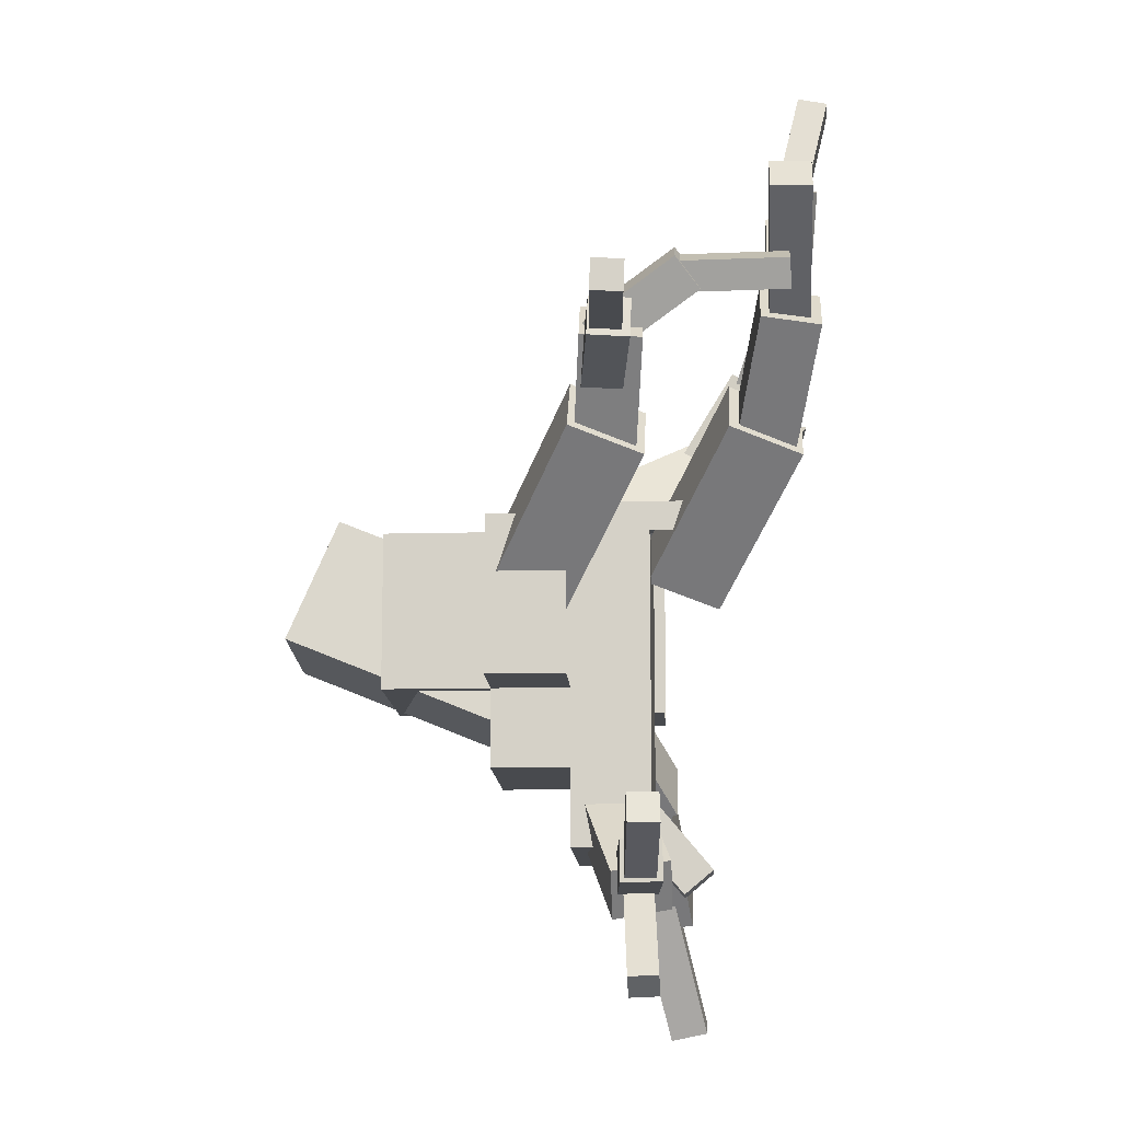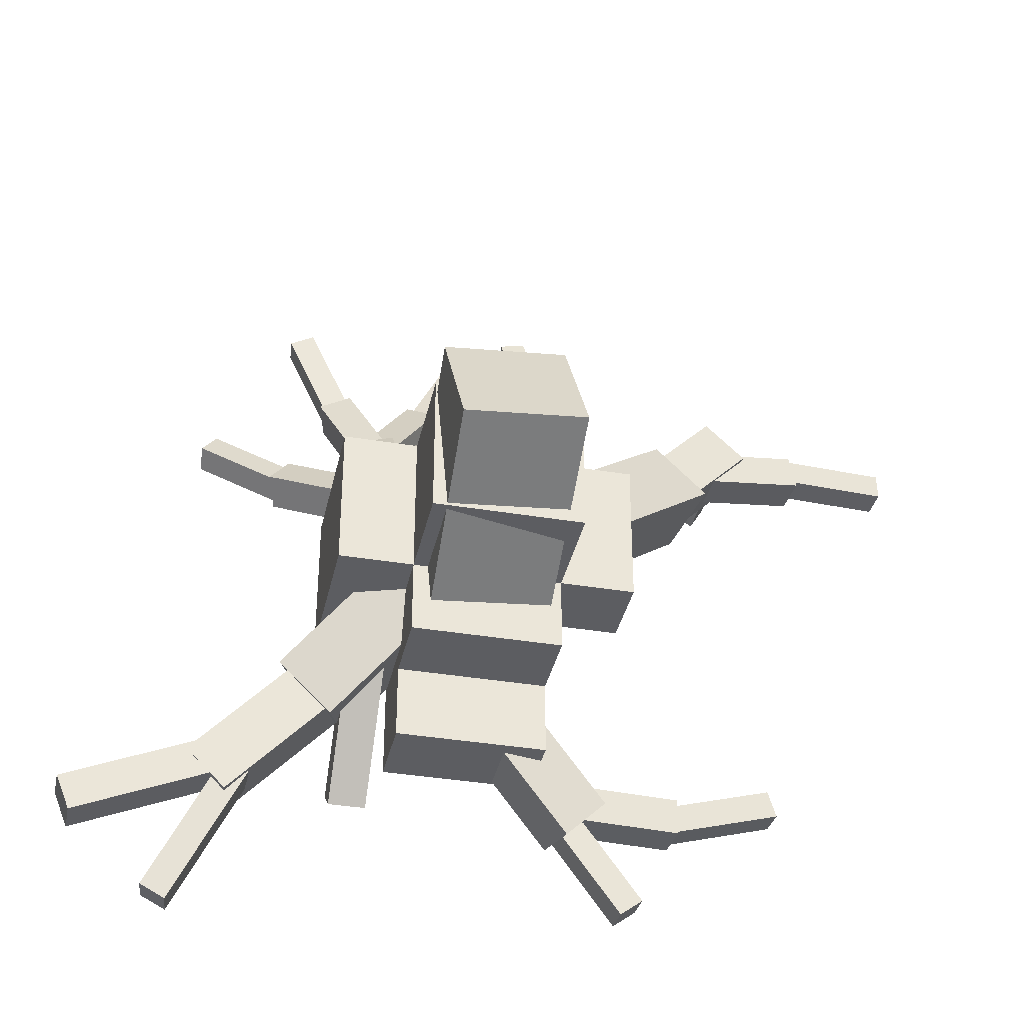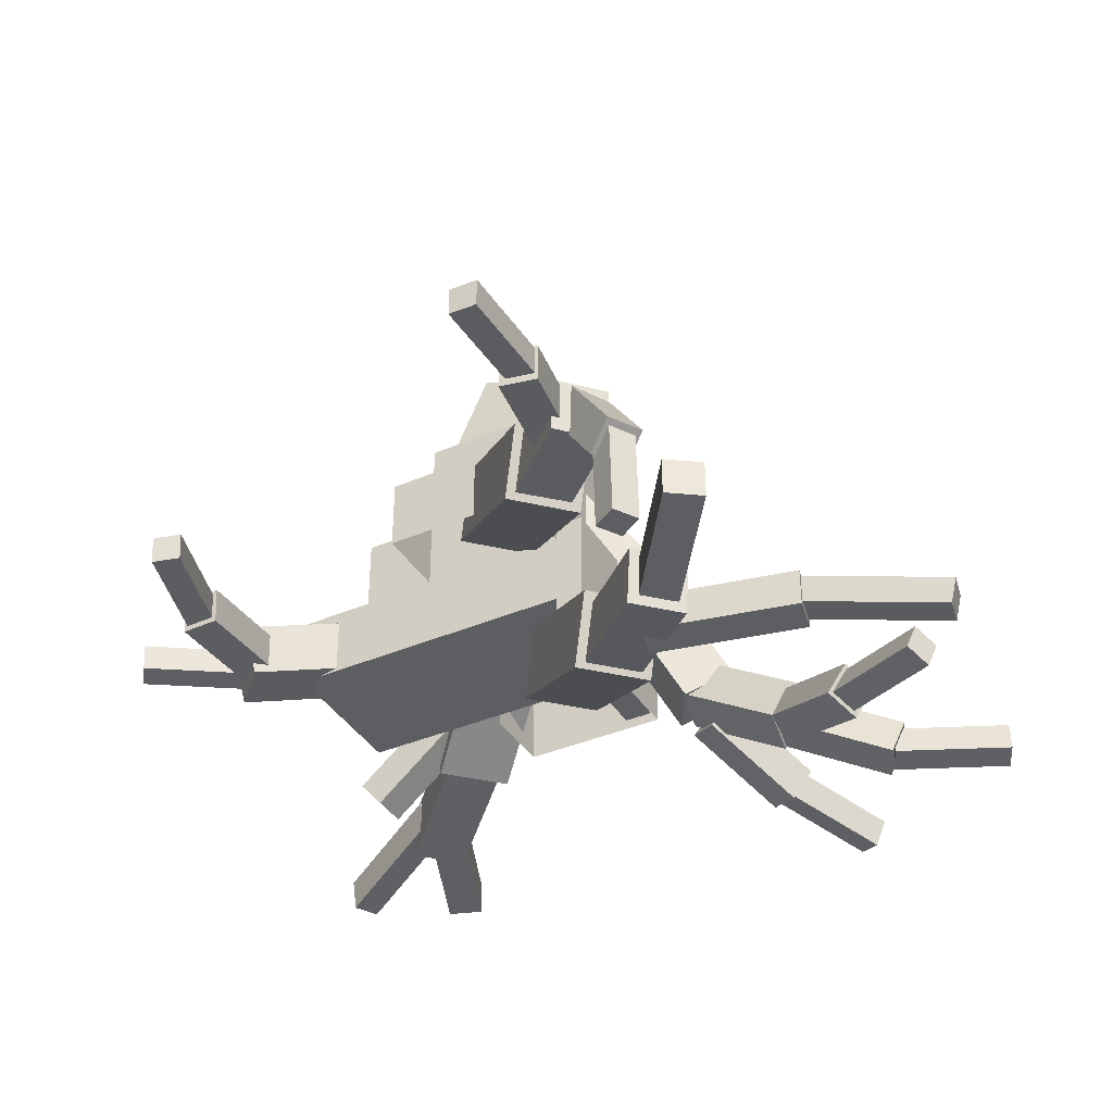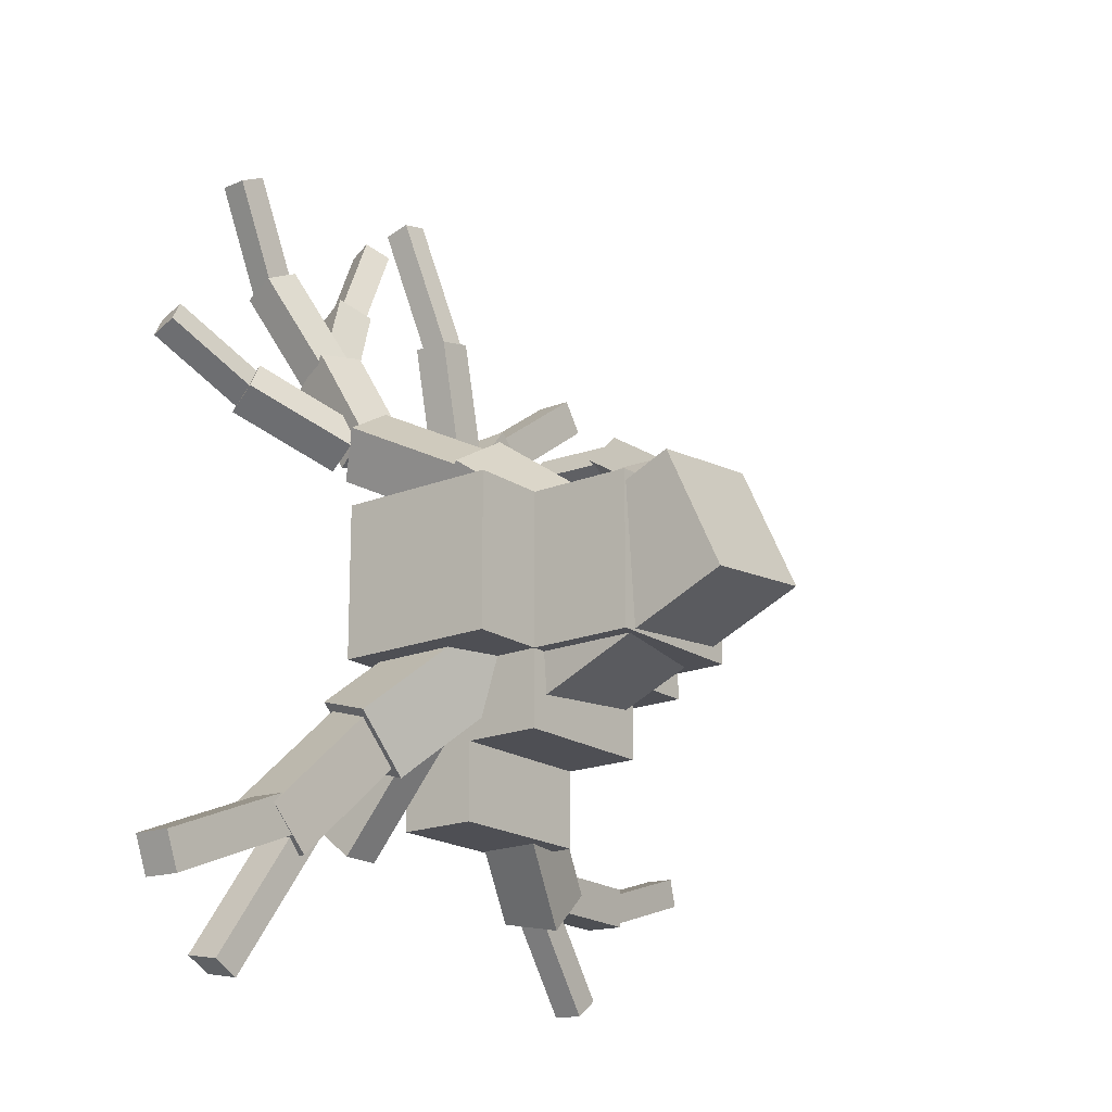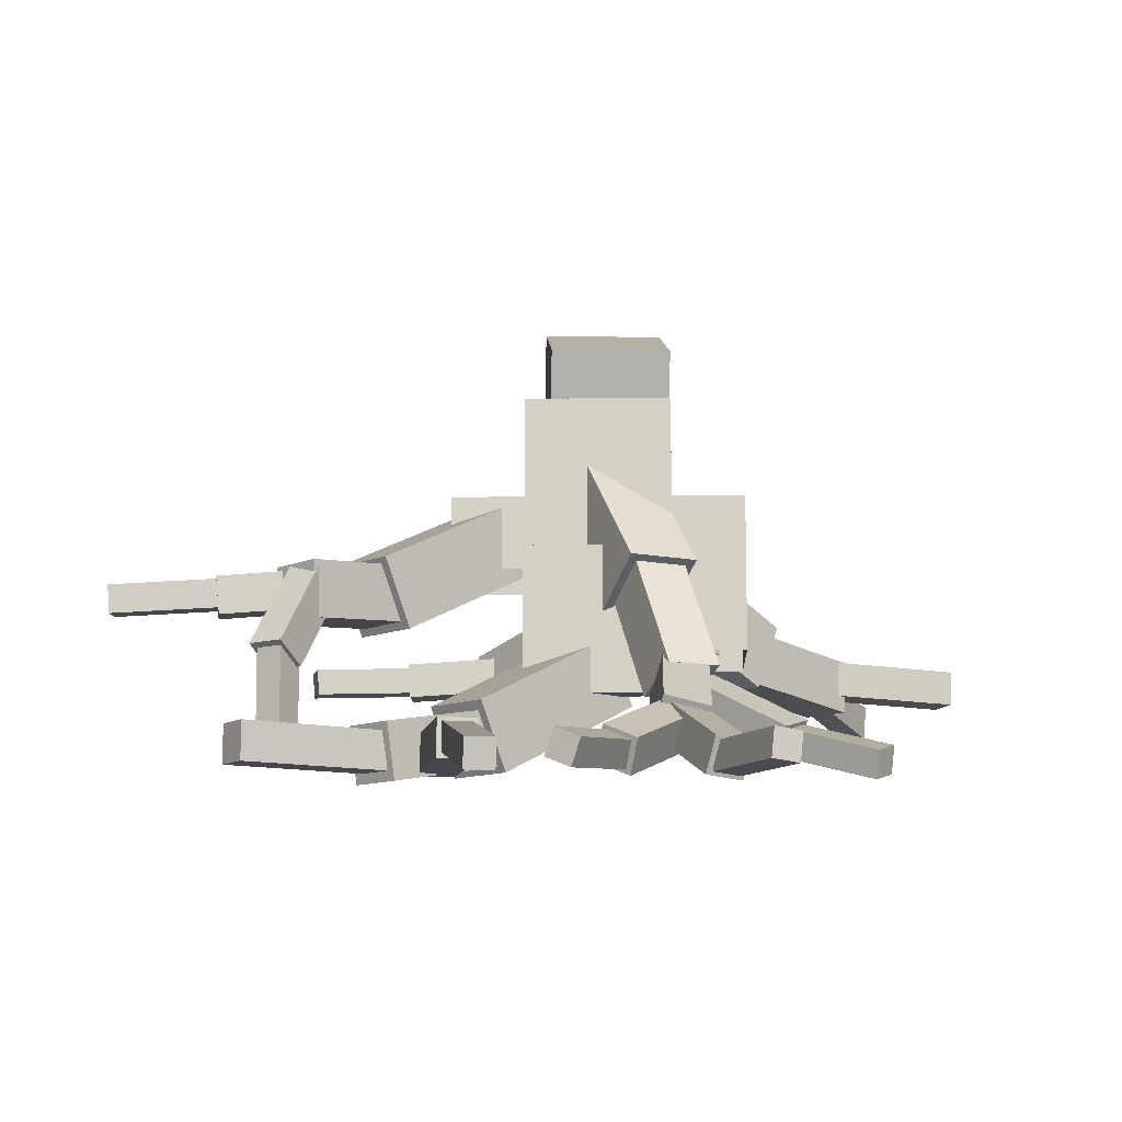
<metadata>
{"format":"obj","ext":"obj","renderer":"f3d","projection":"perspective","resolution":1024,"background":"white","views":[{"elev":-12.8,"azim":-86.6,"up":"+Z"},{"elev":-37.0,"azim":167.8,"up":"+Z"},{"elev":-38.4,"azim":-61.6,"up":"+Y"},{"elev":-18.3,"azim":127.9,"up":"+Z"},{"elev":-11.0,"azim":2.2,"up":"+Y"}]}
</metadata>
<code>
o cube
v 1 0.5 -0.996
v 9.512e-05 0.5 -0.996
v 1 0 -0.996
v 9.512e-05 0 -0.996
v 9.512e-05 0.5 0.004035
v 1 0.5 0.004035
v 9.512e-05 0 0.004035
v 1 0 0.004035
f 4 7 5 2
f 3 4 2 1
f 8 3 1 6
f 6 1 2 5
f 7 4 3 8
o cube
v 1 1 -0.496
v 9.512e-05 1 -0.496
v 1 0.5 -0.496
v 9.512e-05 0.5 -0.496
v 9.512e-05 1 0.004035
v 1 1 0.004035
v 9.512e-05 0.5 0.004035
v 1 0.5 0.004035
f 12 15 13 10
f 11 12 10 9
f 16 11 9 14
f 14 9 10 13
o cube
v 1 1.688 0.004035
v 9.512e-05 1.688 0.004035
v 1 0 0.004035
v 9.512e-05 0 0.004035
v 9.512e-05 1.688 1.004
v 1 1.688 1.004
v 9.512e-05 0 1.004
v 1 0 1.004
f 20 23 21 18
f 19 20 18 17
f 24 19 17 22
f 23 24 22 21
f 22 17 18 21
f 23 20 19 24
o cube
v 0.6687 0.8953 0.4242
v 0.97 0.1771 0.9461
v 0.8602 1.217 0.7559
v 1.161 0.4985 1.278
v 0.537 0.1771 1.196
v 0.2356 0.8953 0.6742
v 0.7285 0.4985 1.528
v 0.4272 1.217 1.006
f 28 31 29 26
f 27 28 26 25
f 32 27 25 30
f 31 32 30 29
f 30 25 26 29
f 31 28 27 32
o cube
v 9.512e-05 1 1.004
v 9.512e-05 1 0.004035
v 9.512e-05 0.5 1.004
v 9.512e-05 0.5 0.004035
v -0.4999 1 0.004035
v -0.4999 1 1.004
v -0.4999 0.5 0.004035
v -0.4999 0.5 1.004
f 36 39 37 34
f 40 35 33 38
f 39 40 38 37
f 38 33 34 37
o cube
v 1.145 -0.4815 1.453
v 1.15 -0.8685 2.096
v 1.229 -0.2234 1.608
v 1.234 -0.6105 2.251
v 0.8491 -0.7976 2.141
v 0.844 -0.4105 1.499
v 0.9332 -0.5395 2.296
v 0.9281 -0.1524 1.653
f 44 47 45 42
f 43 44 42 41
f 48 43 41 46
f 47 48 46 45
f 46 41 42 45
f 47 44 43 48
o cube
v 1.191 -0.5199 1.423
v 1.779 -0.8631 1.738
v 1.255 -0.3065 1.536
v 1.842 -0.6496 1.851
v 1.637 -0.9251 1.934
v 1.049 -0.582 1.619
v 1.701 -0.7116 2.048
v 1.113 -0.3685 1.732
f 52 55 53 50
f 51 52 50 49
f 56 51 49 54
f 55 56 54 53
f 54 49 50 53
f 55 52 51 56
o cube
v 1.724 -0.8302 1.749
v 2.339 -1.027 2.131
v 1.739 -0.6553 1.815
v 2.354 -0.8517 2.197
v 2.233 -1.073 2.278
v 1.618 -0.8767 1.896
v 2.248 -0.8982 2.344
v 1.633 -0.7018 1.962
f 60 63 61 58
f 59 60 58 57
f 64 59 57 62
f 63 64 62 61
f 62 57 58 61
f 63 60 59 64
o cube
v 1.139 -0.8417 2.078
v 1.402 -1.125 2.721
v 1.202 -0.6118 2.154
v 1.465 -0.8954 2.796
v 1.177 -1.098 2.825
v 0.9135 -0.8146 2.183
v 1.24 -0.8683 2.901
v 0.9762 -0.5847 2.258
f 68 71 69 66
f 67 68 66 65
f 72 67 65 70
f 71 72 70 69
f 70 65 66 69
f 71 68 67 72
o cube
v 1.109 -0.8617 2.158
v 0.7298 -1.097 2.761
v 1.156 -0.6446 2.273
v 0.7771 -0.8801 2.875
v 0.5194 -1.001 2.666
v 0.8986 -0.7659 2.063
v 0.5666 -0.7842 2.78
v 0.9459 -0.5487 2.178
f 76 79 77 74
f 75 76 74 73
f 80 75 73 78
f 79 80 78 77
f 78 73 74 77
f 79 76 75 80
o cube
v 1.388 -1.101 2.748
v 1.707 -1.099 3.427
v 1.406 -0.9141 2.739
v 1.725 -0.9126 3.418
v 1.539 -1.079 3.506
v 1.219 -1.08 2.827
v 1.557 -0.8922 3.497
v 1.238 -0.8937 2.818
f 84 87 85 82
f 83 84 82 81
f 88 83 81 86
f 87 88 86 85
f 86 81 82 85
f 87 84 83 88
o cube
v 0.727 -1.055 2.711
v 0.3973 -1.114 3.382
v 0.7858 -0.8825 2.755
v 0.4561 -0.9414 3.426
v 0.2395 -1.042 3.311
v 0.5692 -0.9832 2.64
v 0.2983 -0.8695 3.355
v 0.6279 -0.8106 2.684
f 92 95 93 90
f 91 92 90 89
f 96 91 89 94
f 95 96 94 93
f 94 89 90 93
f 95 92 91 96
o cube
v -1.88 0.09388 1.893
v -2.629 0.05812 1.894
v -1.889 0.281 1.9
v -2.638 0.2453 1.901
v -2.63 0.06553 1.706
v -1.881 0.1013 1.706
v -2.639 0.2527 1.714
v -1.89 0.2884 1.713
f 100 103 101 98
f 99 100 98 97
f 104 99 97 102
f 103 104 102 101
f 102 97 98 101
f 103 100 99 104
o cube
v -1.177 0.1177 1.779
v -1.912 0.04467 1.908
v -1.199 0.3664 1.791
v -1.934 0.2934 1.92
v -1.956 0.05234 1.662
v -1.221 0.1253 1.533
v -1.978 0.301 1.674
v -1.243 0.374 1.545
f 108 111 109 106
f 107 108 106 105
f 112 107 105 110
f 111 112 110 109
f 110 105 106 109
f 111 108 107 112
o cube
v -1.141 0.2176 1.848
v -1.336 -0.3412 2.197
v -1.245 0.3632 2.022
v -1.44 -0.1956 2.371
v -1.551 -0.3452 2.071
v -1.356 0.2136 1.721
v -1.656 -0.1996 2.245
v -1.461 0.3592 1.895
f 116 119 117 114
f 115 116 114 113
f 120 115 113 118
f 119 120 118 117
f 118 113 114 117
f 119 116 115 120
o cube
v 0.08478 0.5287 0.7636
v -0.7163 0.0004406 1.565
v -0.06464 0.9819 0.913
v -0.8657 0.4536 1.714
v -1.07 0.0004406 1.211
v -0.2688 0.5287 0.4101
v -1.219 0.4536 1.361
v -0.4182 0.9819 0.5595
f 124 127 125 122
f 123 124 122 121
f 128 123 121 126
f 127 128 126 125
f 126 121 122 125
f 127 124 123 128
o cube
v 9.512e-05 0.625 1.192
v 1 0.625 1.192
v 9.512e-05 -0.375 1.192
v 1 -0.375 1.192
v 1 0.625 1.004
v 9.512e-05 0.625 1.004
v 1 -0.375 1.004
v 9.512e-05 -0.375 1.004
f 132 135 133 130
f 131 132 130 129
f 136 131 129 134
f 134 129 130 133
f 135 132 131 136
o cube
v -0.7477 0.05655 1.504
v -1.259 -0.002794 2.05
v -0.772 0.4303 1.522
v -1.283 0.371 2.067
v -1.532 -0.008221 1.793
v -1.021 0.05113 1.247
v -1.557 0.3656 1.811
v -1.045 0.4249 1.265
f 140 143 141 138
f 139 140 138 137
f 144 139 137 142
f 143 144 142 141
f 142 137 138 141
f 143 140 139 144
o cube
v -1.353 -0.183 2.161
v -1.347 -0.8704 2.173
v -1.448 -0.181 2.322
v -1.442 -0.8683 2.334
v -1.509 -0.8734 2.078
v -1.515 -0.186 2.066
v -1.604 -0.8714 2.239
v -1.61 -0.184 2.227
f 148 151 149 146
f 147 148 146 145
f 152 147 145 150
f 151 152 150 149
f 150 145 146 149
f 151 148 147 152
o cube
v 1.417 0.3181 -0.782
v 0.7765 0.7407 -0.1411
v 1.268 -0.1351 -0.6325
v 0.6271 0.2876 0.008308
v 1.13 0.7407 0.2124
v 1.771 0.3181 -0.4284
v 0.9807 0.2876 0.3619
v 1.622 -0.1351 -0.279
f 156 159 157 154
f 155 156 154 153
f 160 155 153 158
f 159 160 158 157
f 158 153 154 157
f 159 156 155 160
o cube
v 1.085 -0.182 -1.18
v 1.085 0.4608 -0.4141
v 1.085 -0.3735 -1.019
v 1.085 0.2693 -0.2534
v 1.335 0.4608 -0.4141
v 1.335 -0.182 -1.18
v 1.335 0.2693 -0.2534
v 1.335 -0.3735 -1.019
f 164 167 165 162
f 163 164 162 161
f 168 163 161 166
f 167 168 166 165
f 166 161 162 165
f 167 164 163 168
o cube
v 0.8993 0.3586 0.9488
v 1.134 -0.4533 1.355
v 1.062 0.5461 1.23
v 1.296 -0.2658 1.636
v 0.809 -0.4533 1.542
v 0.5746 0.3586 1.136
v 0.9713 -0.2658 1.823
v 0.737 0.5461 1.418
f 172 175 173 170
f 171 172 170 169
f 176 171 169 174
f 175 176 174 173
f 174 169 170 173
f 175 172 171 176
o cube
v 2.057 0.1492 -1.334
v 1.356 0.2797 -0.6325
v 2.023 -0.2226 -1.299
v 1.322 -0.09204 -0.5979
v 1.622 0.2797 -0.3674
v 2.323 0.1492 -1.068
v 1.587 -0.09204 -0.3328
v 2.288 -0.2226 -1.034
f 180 183 181 178
f 179 180 178 177
f 184 179 177 182
f 183 184 182 181
f 182 177 178 181
f 183 180 179 184
o cube
v 0.7253 -0.4327 0.9186
v -0.07574 -0.9609 1.72
v 0.5759 0.02049 1.068
v -0.2252 -0.5078 1.869
v -0.4293 -0.9609 1.366
v 0.3718 -0.4327 0.565
v -0.5787 -0.5078 1.516
v 0.2224 0.02049 0.7144
f 188 191 189 186
f 187 188 186 185
f 192 187 185 190
f 191 192 190 189
f 190 185 186 189
f 191 188 187 192
o cube
v -0.03325 -0.897 1.589
v -0.7296 -1.071 2.285
v -0.07929 -0.5277 1.635
v -0.7757 -0.7014 2.331
v -0.9948 -1.071 2.02
v -0.2984 -0.897 1.324
v -1.041 -0.7014 2.066
v -0.3445 -0.5277 1.37
f 196 199 197 194
f 195 196 194 193
f 200 195 193 198
f 199 200 198 197
f 198 193 194 197
f 199 196 195 200
o cube
v -0.7776 -1.005 2.261
v -1.597 -1.005 2.834
v -0.7776 -0.7545 2.261
v -1.597 -0.7545 2.834
v -1.74 -1.005 2.629
v -0.921 -1.005 2.056
v -1.74 -0.7545 2.629
v -0.921 -0.7545 2.056
f 204 207 205 202
f 203 204 202 201
f 208 203 201 206
f 207 208 206 205
f 206 201 202 205
f 207 204 203 208
o cube
v -0.3897 -1.005 1.872
v -0.1733 -1.005 2.848
v -0.3897 -0.7545 1.872
v -0.1733 -0.7545 2.848
v -0.4174 -1.005 2.902
v -0.6338 -1.005 1.926
v -0.4174 -0.7545 2.902
v -0.6338 -0.7545 1.926
f 212 215 213 210
f 211 212 210 209
f 216 211 209 214
f 215 216 214 213
f 214 209 210 213
f 215 212 211 216
o cube
v -0.2236 -0.9481 2.766
v -0.01225 -1.165 3.719
v -0.2148 -0.765 2.806
v -0.003463 -0.9815 3.759
v -0.1953 -1.165 3.76
v -0.4066 -0.9481 2.807
v -0.1865 -0.9815 3.799
v -0.3978 -0.765 2.846
f 220 223 221 218
f 219 220 218 217
f 224 219 217 222
f 223 224 222 221
f 222 217 218 221
f 223 220 219 224
o cube
v -0.4638 0.2374 -1.192
v 0.09114 0.4476 -0.6373
v -0.3952 -0.1249 -1.124
v 0.1598 0.08542 -0.5687
v 0.3563 0.4476 -0.9025
v -0.1986 0.2374 -1.457
v 0.4249 0.08542 -0.8339
v -0.13 -0.1249 -1.389
f 228 231 229 226
f 227 228 226 225
f 232 227 225 230
f 231 232 230 229
f 230 225 226 229
f 231 228 227 232
o cube
v -0.9827 0.1649 -1.065
v -0.1717 0.215 -1.066
v -0.9672 -0.08456 -1.06
v -0.1563 -0.03448 -1.062
v -0.1719 0.2105 -1.316
v -0.9829 0.1604 -1.315
v -0.1565 -0.03901 -1.312
v -0.9674 -0.08909 -1.31
f 236 239 237 234
f 235 236 234 233
f 240 235 233 238
f 239 240 238 237
f 238 233 234 237
f 239 236 235 240
o cube
v -0.7252 0.132 -1.834
v -0.231 0.1742 -1.19
v -0.7201 -0.05524 -1.825
v -0.2259 -0.01308 -1.182
v -0.08227 0.1731 -1.304
v -0.5765 0.1309 -1.948
v -0.07719 -0.01415 -1.296
v -0.5714 -0.05631 -1.94
f 244 247 245 242
f 243 244 242 241
f 248 243 241 246
f 247 248 246 245
f 246 241 242 245
f 247 244 243 248
o cube
v -1.648 0.1021 -0.8821
v -0.8748 0.1454 -1.128
v -1.636 -0.08505 -0.8787
v -0.8632 -0.04172 -1.124
v -0.9312 0.1387 -1.307
v -1.704 0.09535 -1.061
v -0.9196 -0.04843 -1.303
v -1.693 -0.09176 -1.057
f 252 255 253 250
f 251 252 250 249
f 256 251 249 254
f 255 256 254 253
f 254 249 250 253
f 255 252 251 256
o cube
v 2.361 -0.06611 -2.058
v 1.908 0.1444 -1.192
v 2.337 -0.3105 -2.011
v 1.885 -0.09995 -1.145
v 2.074 0.1453 -1.105
v 2.527 -0.06529 -1.972
v 2.051 -0.09913 -1.058
v 2.504 -0.3097 -1.924
f 260 263 261 258
f 259 260 258 257
f 264 259 257 262
f 263 264 262 261
f 262 257 258 261
f 263 260 259 264
o cube
v 3.031 0.1182 -1.591
v 2.107 0.1442 -1.21
v 3.028 -0.1316 -1.582
v 2.104 -0.1056 -1.201
v 2.202 0.1511 -0.9787
v 3.126 0.1251 -1.36
v 2.199 -0.09872 -0.9698
v 3.123 -0.1247 -1.351
f 268 271 269 266
f 267 268 266 265
f 272 267 265 270
f 271 272 270 269
f 270 265 266 269
f 271 268 267 272
o cube
v 1.5 1 1.004
v 1.5 1 0.004035
v 1.5 -0.0625 1.004
v 1.5 -0.0625 0.004035
v 1 1 0.004035
v 1 1 1.004
v 1 -0.0625 0.004035
v 1 -0.0625 1.004
f 276 279 277 274
f 275 276 274 273
f 280 275 273 278
f 278 273 274 277
o cube
v 0.9289 2.32 0.282
v 0.1198 2.32 0.3563
v 0.8786 0.9915 -0.2658
v 0.06947 0.9915 -0.1915
v 0.1911 1.997 1.133
v 1 1.997 1.058
v 0.1408 0.6686 0.5848
v 0.9499 0.6686 0.5104
f 284 287 285 282
f 283 284 282 281
f 288 283 281 286
f 287 288 286 285
f 286 281 282 285

</code>
